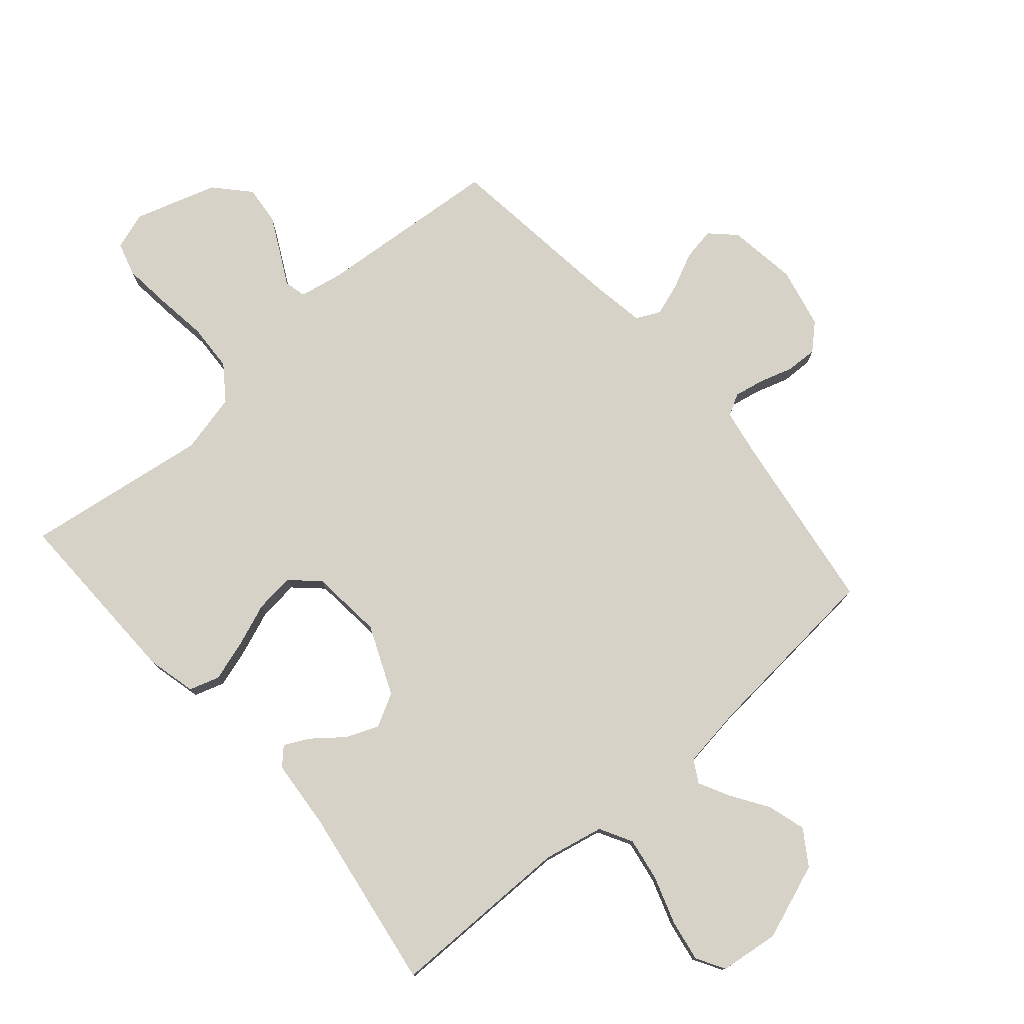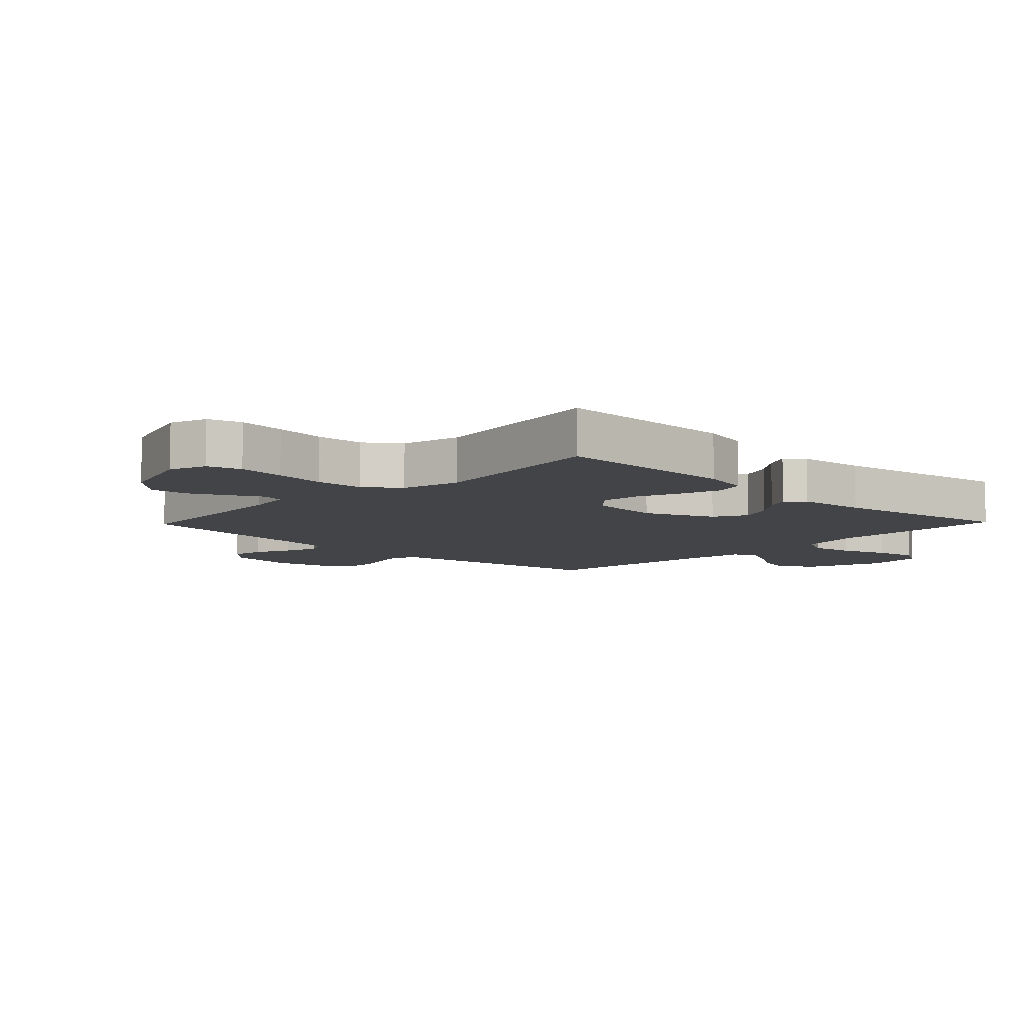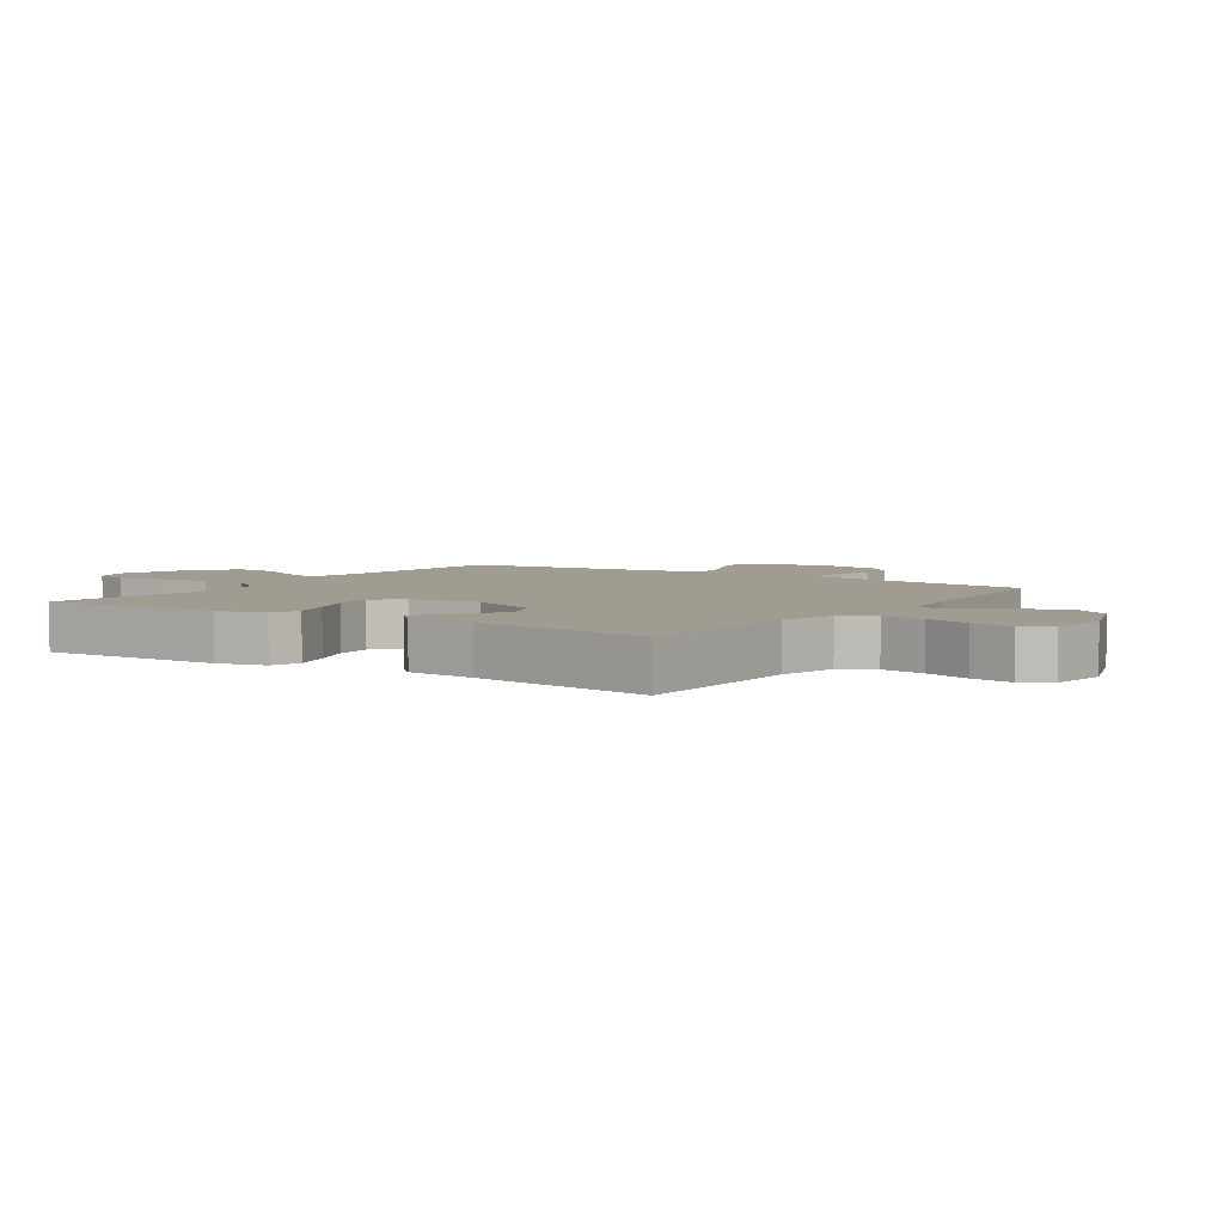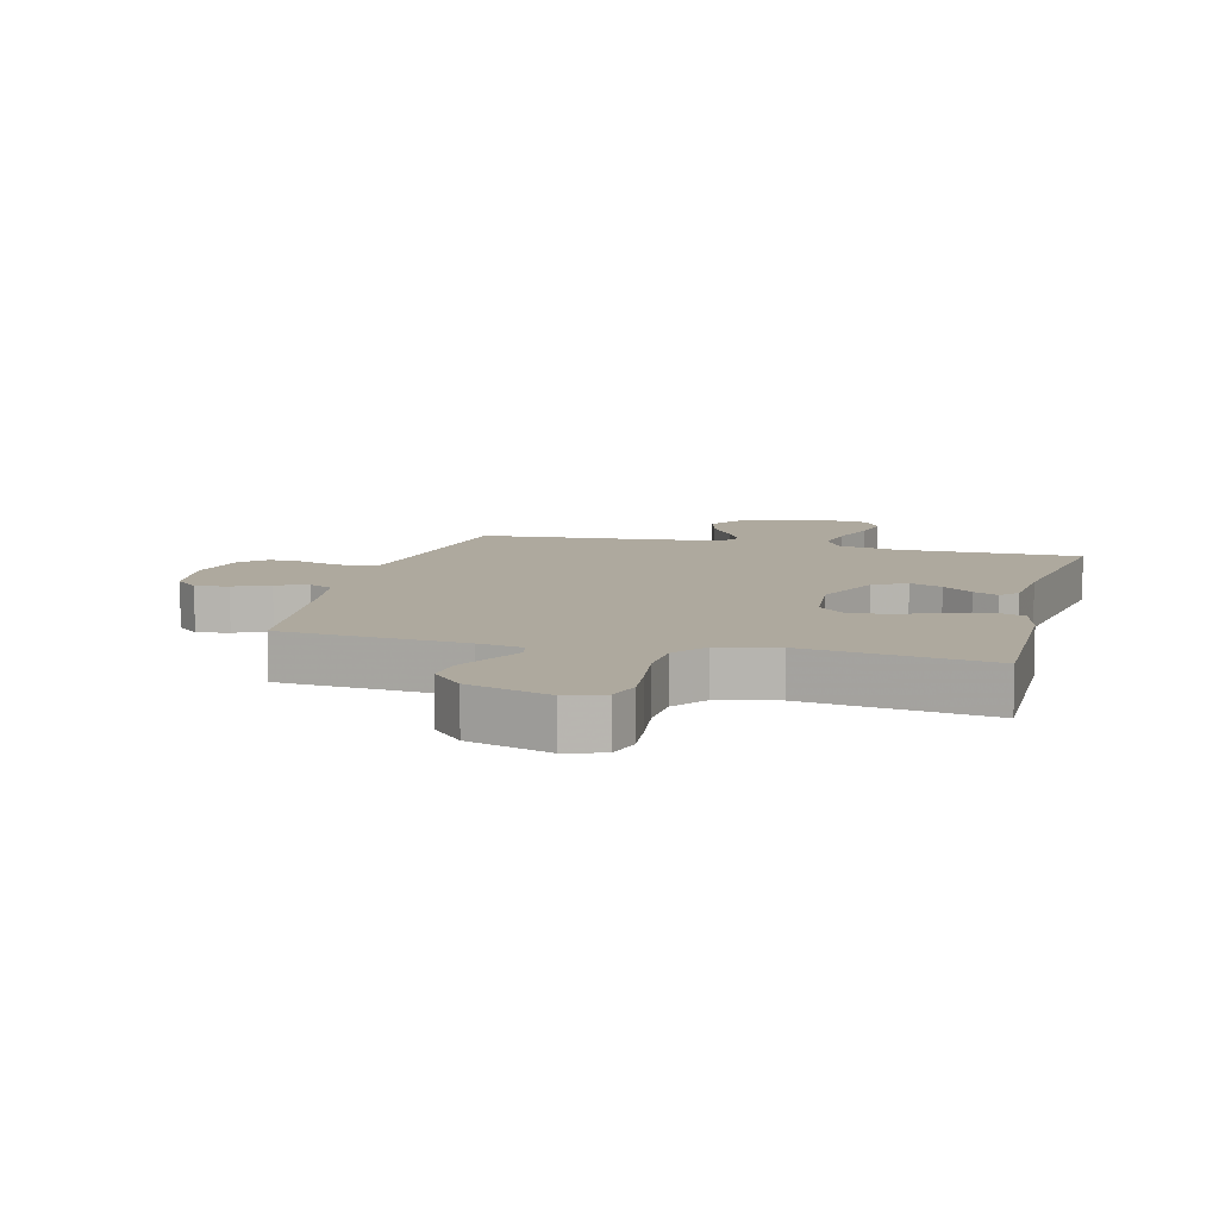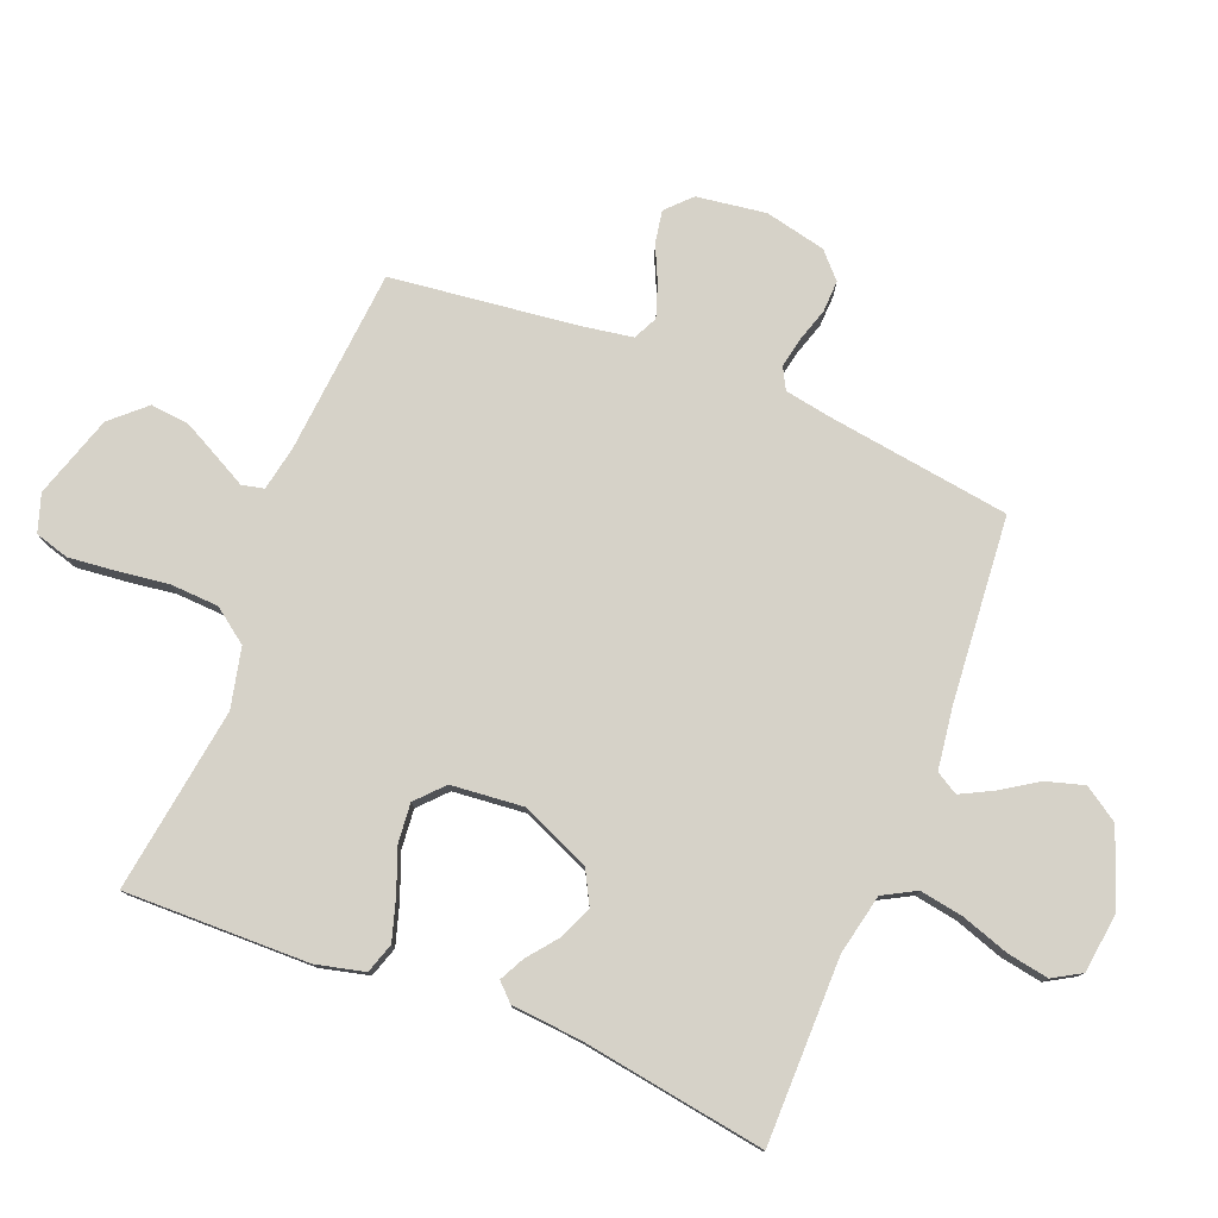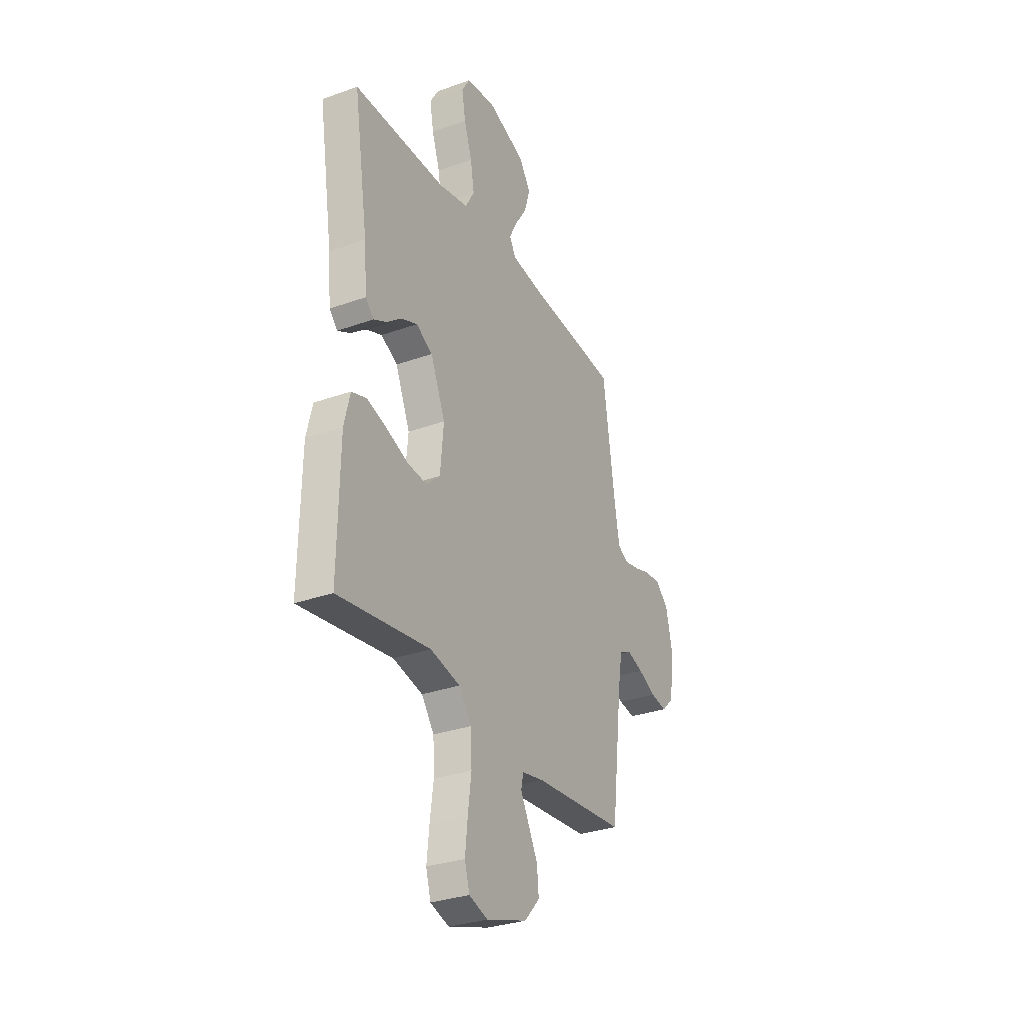
<metadata>
{"format":"obj","ext":"obj","renderer":"f3d","projection":"perspective","resolution":1024,"background":"white","views":[{"elev":77.5,"azim":-41.0,"up":"+Y"},{"elev":-8.0,"azim":-133.9,"up":"+Y"},{"elev":4.5,"azim":-56.0,"up":"+Y"},{"elev":9.1,"azim":-165.6,"up":"+Y"},{"elev":78.2,"azim":-68.3,"up":"+Y"},{"elev":-31.0,"azim":-62.8,"up":"+Z"}]}
</metadata>
<code>
v 0.5 0.07 -0.5
v 0.2 0.07 -0.526
v 0.128 0.07 -0.54
v 0.12 0.07 -0.576
v 0.147 0.07 -0.627
v 0.178 0.07 -0.687
v 0.184 0.07 -0.749
v 0.134 0.07 -0.804
v 0 0.07 -0.847
v -0.061 0.07 -0.827
v -0.077 0.07 -0.772
v -0.069 0.07 -0.695
v -0.058 0.07 -0.612
v -0.062 0.07 -0.534
v -0.103 0.07 -0.478
v -0.2 0.07 -0.456
v -0.5 0.07 -0.5
v -0.495 0.07 -0.2
v -0.476 0.07 -0.121
v -0.427 0.07 -0.105
v -0.361 0.07 -0.125
v -0.29 0.07 -0.152
v -0.226 0.07 -0.158
v -0.182 0.07 -0.117
v -0.171 0.07 0
v -0.219 0.07 0.112
v -0.273 0.07 0.141
v -0.326 0.07 0.119
v -0.375 0.07 0.08
v -0.416 0.07 0.059
v -0.443 0.07 0.087
v -0.453 0.07 0.2
v -0.5 0.07 0.5
v -0.2 0.07 0.501
v -0.102 0.07 0.522
v -0.073 0.07 0.575
v -0.085 0.07 0.646
v -0.111 0.07 0.723
v -0.123 0.07 0.791
v -0.096 0.07 0.837
v 0 0.07 0.849
v 0.124 0.07 0.804
v 0.161 0.07 0.748
v 0.143 0.07 0.686
v 0.104 0.07 0.626
v 0.078 0.07 0.575
v 0.099 0.07 0.539
v 0.2 0.07 0.525
v 0.5 0.07 0.5
v 0.543 0.07 0.2
v 0.556 0.07 0.127
v 0.591 0.07 0.108
v 0.64 0.07 0.118
v 0.694 0.07 0.135
v 0.745 0.07 0.137
v 0.786 0.07 0.099
v 0.808 0.07 0
v 0.792 0.07 -0.112
v 0.753 0.07 -0.15
v 0.7 0.07 -0.141
v 0.642 0.07 -0.114
v 0.589 0.07 -0.096
v 0.55 0.07 -0.115
v 0.536 0.07 -0.2
v 0.5 0 -0.5
v 0.2 0 -0.526
v 0.128 0 -0.54
v 0.12 0 -0.576
v 0.147 0 -0.627
v 0.178 0 -0.687
v 0.184 0 -0.749
v 0.134 0 -0.804
v 0 0 -0.847
v -0.061 0 -0.827
v -0.077 0 -0.772
v -0.069 0 -0.695
v -0.058 0 -0.612
v -0.062 0 -0.534
v -0.103 0 -0.478
v -0.2 0 -0.456
v -0.5 0 -0.5
v -0.495 0 -0.2
v -0.476 0 -0.121
v -0.427 0 -0.105
v -0.361 0 -0.125
v -0.29 0 -0.152
v -0.226 0 -0.158
v -0.182 0 -0.117
v -0.171 0 0
v -0.219 0 0.112
v -0.273 0 0.141
v -0.326 0 0.119
v -0.375 0 0.08
v -0.416 0 0.059
v -0.443 0 0.087
v -0.453 0 0.2
v -0.5 0 0.5
v -0.2 0 0.501
v -0.102 0 0.522
v -0.073 0 0.575
v -0.085 0 0.646
v -0.111 0 0.723
v -0.123 0 0.791
v -0.096 0 0.837
v 0 0 0.849
v 0.124 0 0.804
v 0.161 0 0.748
v 0.143 0 0.686
v 0.104 0 0.626
v 0.078 0 0.575
v 0.099 0 0.539
v 0.2 0 0.525
v 0.5 0 0.5
v 0.543 0 0.2
v 0.556 0 0.127
v 0.591 0 0.108
v 0.64 0 0.118
v 0.694 0 0.135
v 0.745 0 0.137
v 0.786 0 0.099
v 0.808 0 0
v 0.792 0 -0.112
v 0.753 0 -0.15
v 0.7 0 -0.141
v 0.642 0 -0.114
v 0.589 0 -0.096
v 0.55 0 -0.115
v 0.536 0 -0.2
f 59 60 61
f 58 59 61
f 57 58 61
f 56 57 61
f 55 56 61
f 54 55 61
f 53 54 61
f 52 53 61 62
f 51 52 62 63
f 48 49 50
f 51 63 64
f 50 51 64
f 48 50 64
f 47 48 64
f 43 44 45
f 42 43 45
f 41 42 45
f 40 41 45
f 39 40 45
f 38 39 45
f 37 38 45
f 36 37 45 46
f 35 36 46 47
f 32 33 34
f 34 35 47
f 32 34 47
f 31 32 47
f 30 31 47
f 29 30 47
f 28 29 47
f 20 21 22
f 19 20 22
f 18 19 22
f 17 18 22
f 16 17 22
f 15 16 22 23
f 14 15 23 24
f 11 12 13
f 10 11 13
f 9 10 13
f 8 9 13
f 7 8 13
f 6 7 13
f 5 6 13
f 4 5 13
f 3 4 13 14
f 14 24 25
f 3 14 25
f 2 3 25
f 2 25 26
f 1 2 26
f 64 1 26
f 47 64 26
f 27 28 47
f 26 27 47
f 125 124 123
f 125 123 122
f 125 122 121
f 125 121 120
f 125 120 119
f 125 119 118
f 125 118 117
f 126 125 117 116
f 127 126 116 115
f 114 113 112
f 128 127 115
f 128 115 114
f 128 114 112
f 128 112 111
f 109 108 107
f 109 107 106
f 109 106 105
f 109 105 104
f 109 104 103
f 109 103 102
f 109 102 101
f 110 109 101 100
f 111 110 100 99
f 98 97 96
f 111 99 98
f 111 98 96
f 111 96 95
f 111 95 94
f 111 94 93
f 111 93 92
f 86 85 84
f 86 84 83
f 86 83 82
f 86 82 81
f 86 81 80
f 87 86 80 79
f 88 87 79 78
f 77 76 75
f 77 75 74
f 77 74 73
f 77 73 72
f 77 72 71
f 77 71 70
f 77 70 69
f 77 69 68
f 78 77 68 67
f 89 88 78
f 89 78 67
f 89 67 66
f 90 89 66
f 90 66 65
f 90 65 128
f 90 128 111
f 111 92 91
f 111 91 90
f 1 65 66 2
f 2 66 67 3
f 3 67 68 4
f 4 68 69 5
f 5 69 70 6
f 6 70 71 7
f 7 71 72 8
f 8 72 73 9
f 9 73 74 10
f 10 74 75 11
f 11 75 76 12
f 12 76 77 13
f 13 77 78 14
f 14 78 79 15
f 15 79 80 16
f 16 80 81 17
f 17 81 82 18
f 18 82 83 19
f 19 83 84 20
f 20 84 85 21
f 21 85 86 22
f 22 86 87 23
f 23 87 88 24
f 24 88 89 25
f 25 89 90 26
f 26 90 91 27
f 27 91 92 28
f 28 92 93 29
f 29 93 94 30
f 30 94 95 31
f 31 95 96 32
f 32 96 97 33
f 33 97 98 34
f 34 98 99 35
f 35 99 100 36
f 36 100 101 37
f 37 101 102 38
f 38 102 103 39
f 39 103 104 40
f 40 104 105 41
f 41 105 106 42
f 42 106 107 43
f 43 107 108 44
f 44 108 109 45
f 45 109 110 46
f 46 110 111 47
f 47 111 112 48
f 48 112 113 49
f 49 113 114 50
f 50 114 115 51
f 51 115 116 52
f 52 116 117 53
f 53 117 118 54
f 54 118 119 55
f 55 119 120 56
f 56 120 121 57
f 57 121 122 58
f 58 122 123 59
f 59 123 124 60
f 60 124 125 61
f 61 125 126 62
f 62 126 127 63
f 63 127 128 64
f 64 128 65 1

</code>
